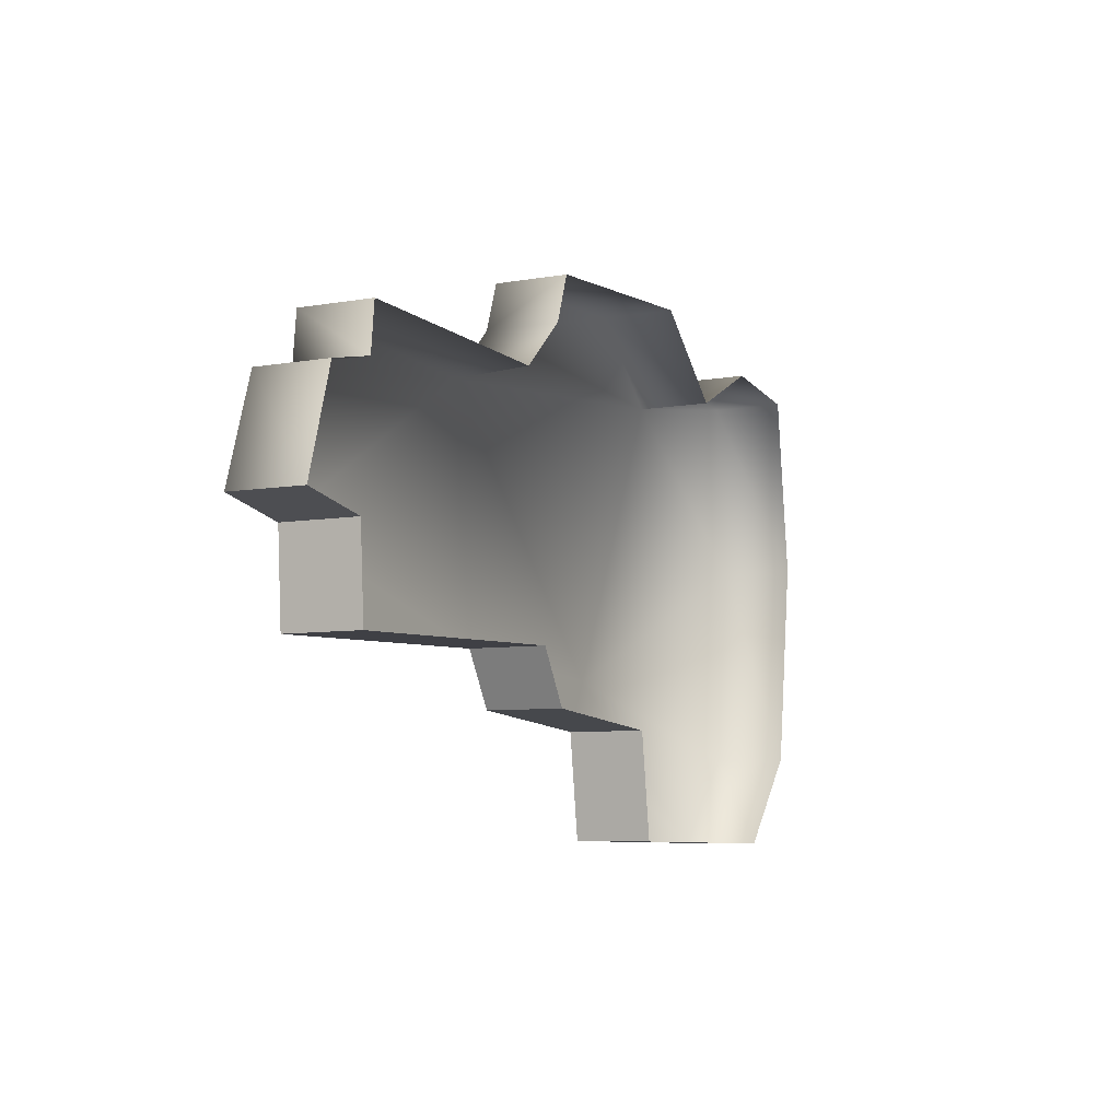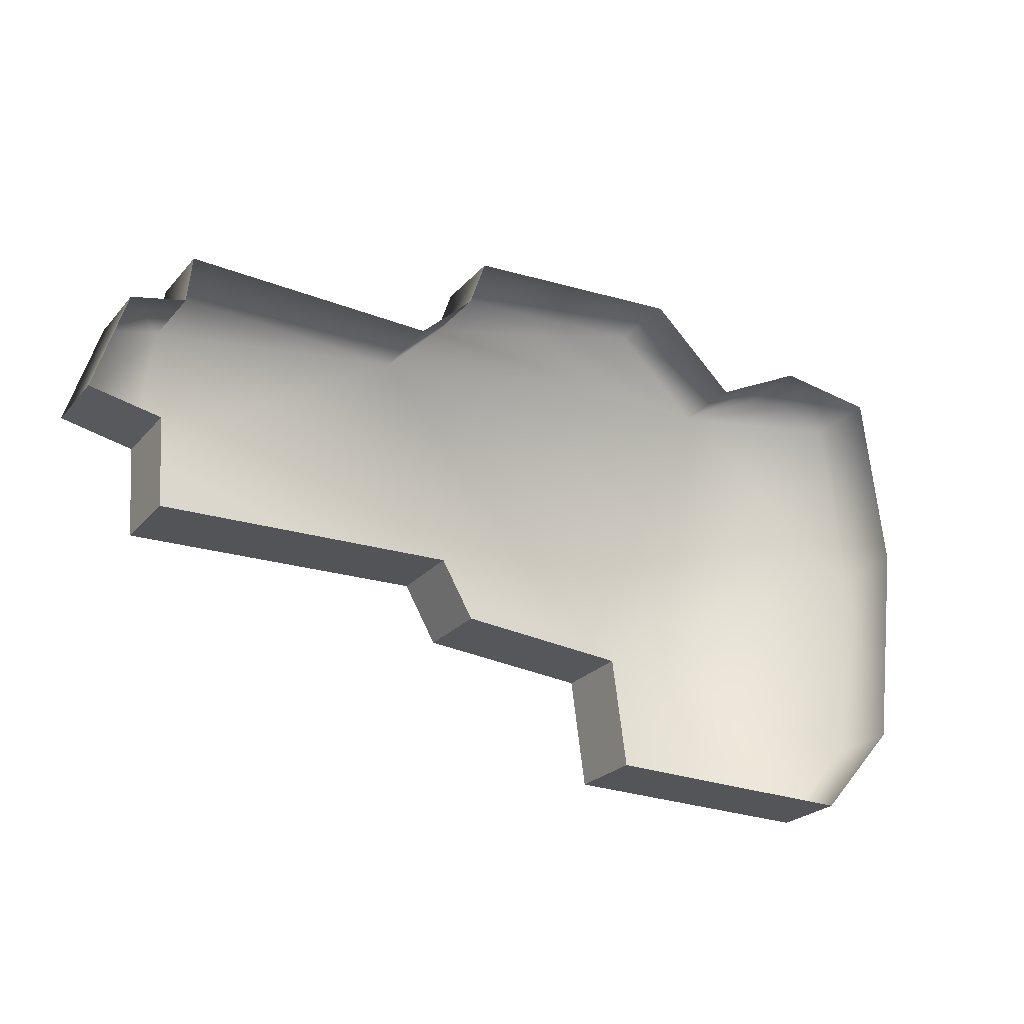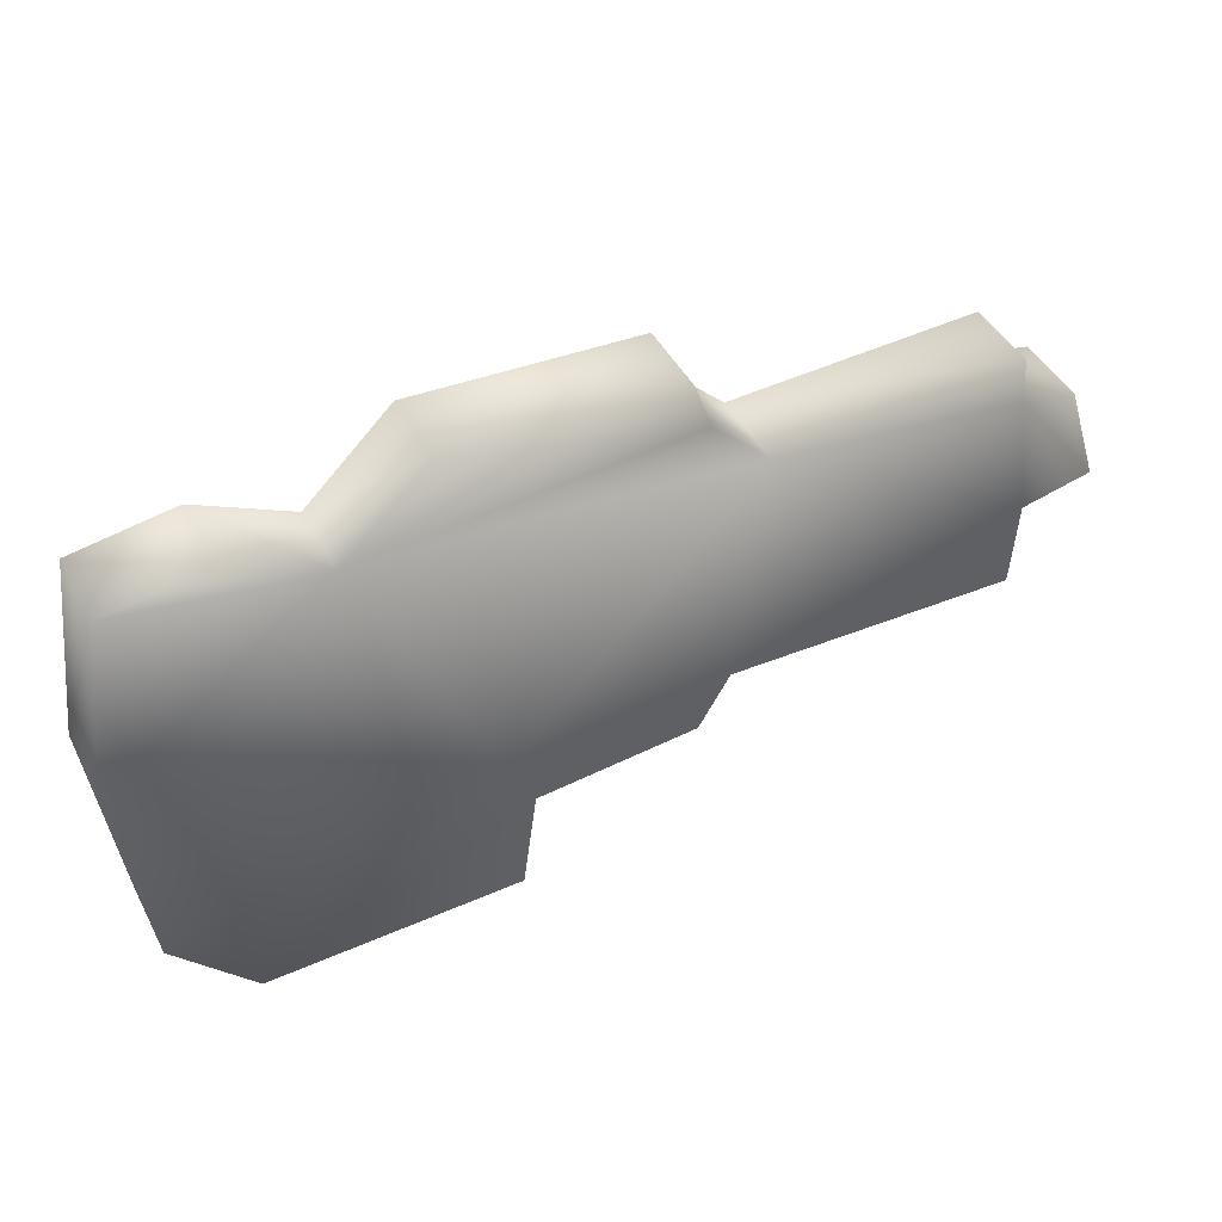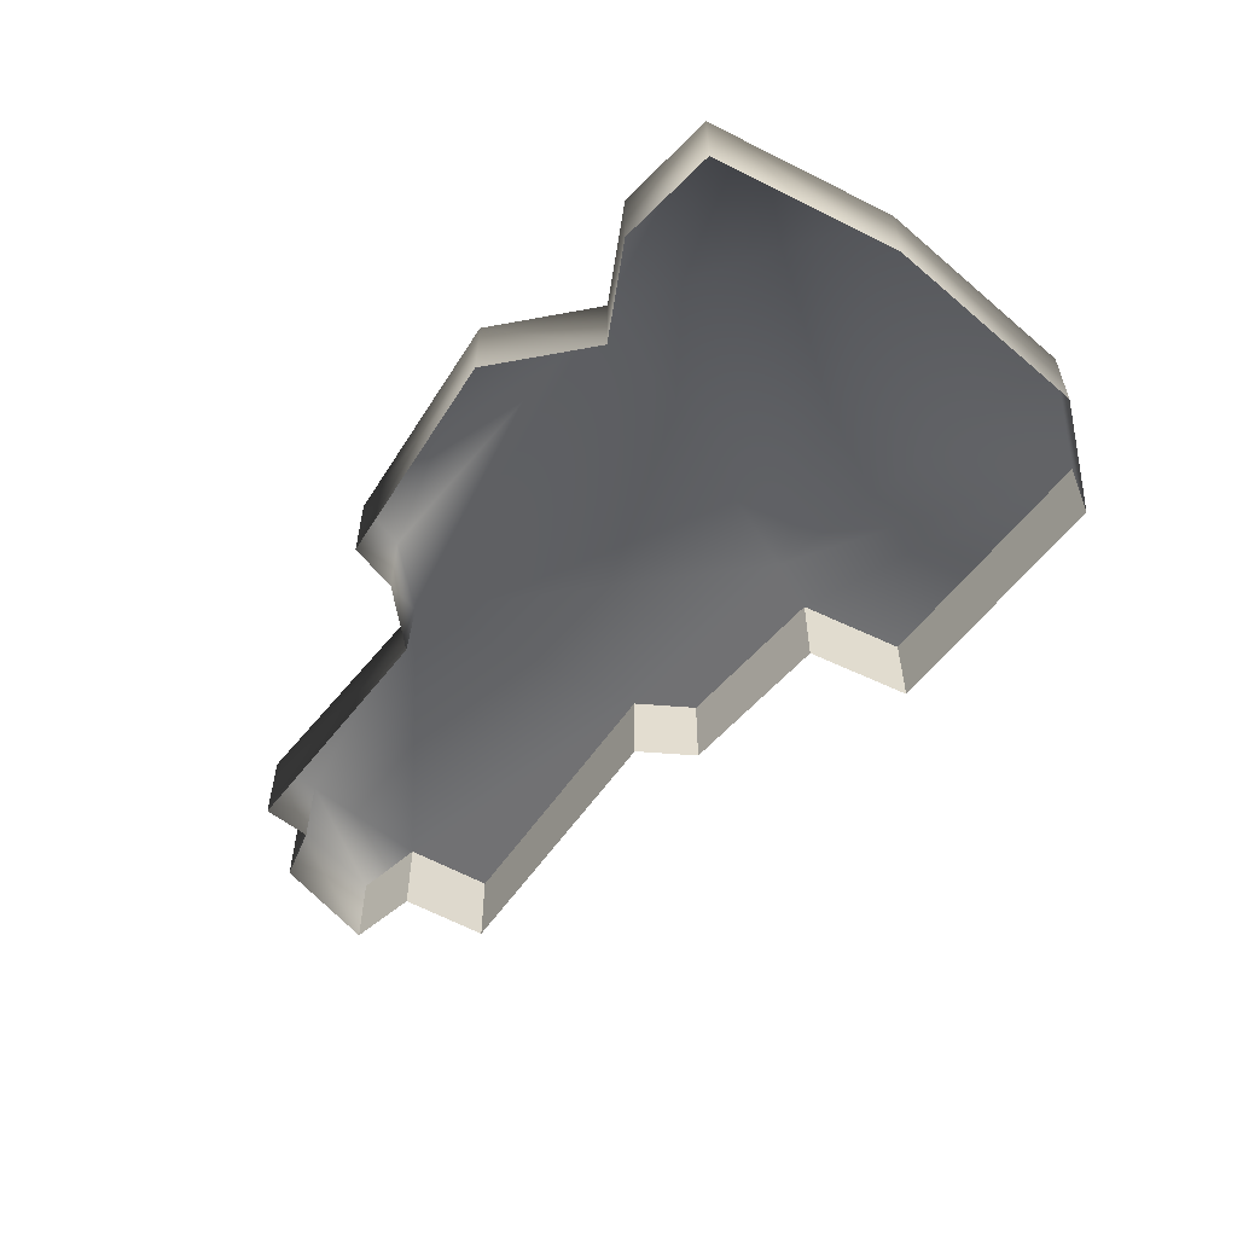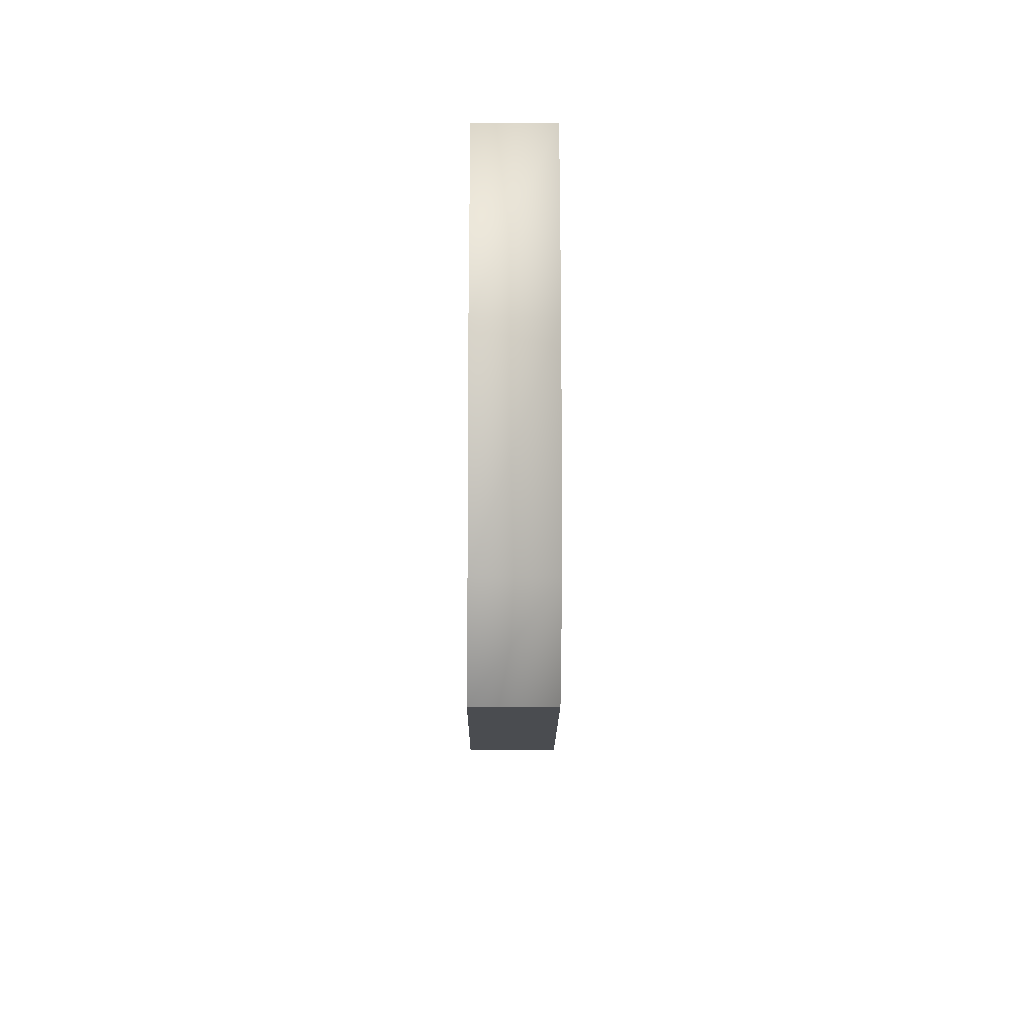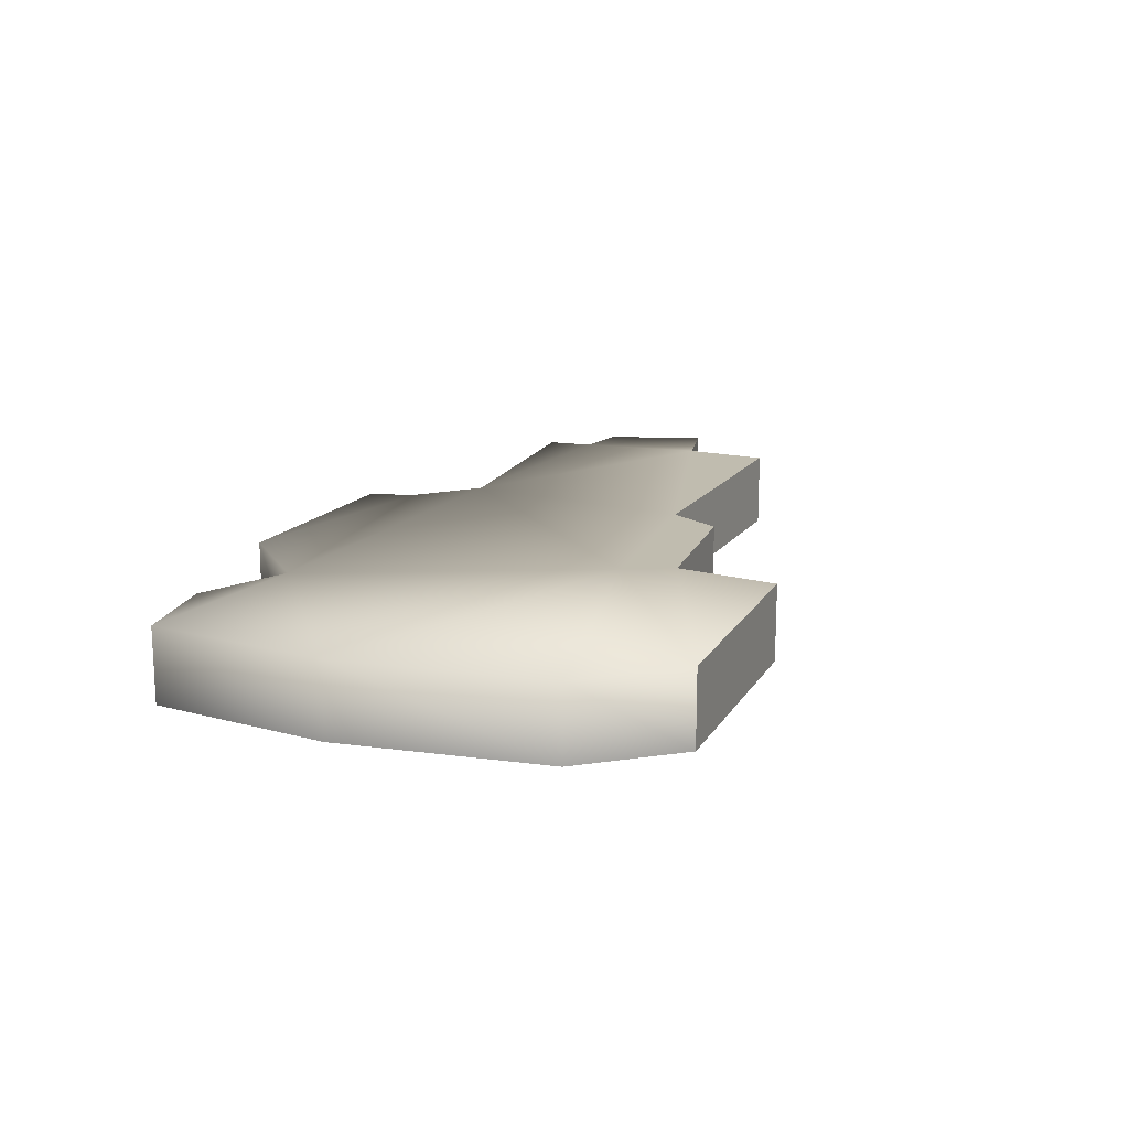
<metadata>
{"format":"obj","ext":"obj","renderer":"f3d","projection":"perspective","resolution":1024,"background":"white","views":[{"elev":-6.4,"azim":-61.5,"up":"+Z"},{"elev":-23.9,"azim":-29.9,"up":"+Z"},{"elev":44.5,"azim":153.7,"up":"+Z"},{"elev":-55.3,"azim":55.3,"up":"+Y"},{"elev":-15.9,"azim":89.9,"up":"+Z"},{"elev":16.3,"azim":112.3,"up":"+Y"}]}
</metadata>
<code>
g fcbg_wasteland_001_brick_05
v -0.4302 -0.005016 2.063
v -0.564 -0.005016 1.677
v -0.5641 0.5961 1.677
v -0.4303 0.5961 2.063
v 1.347 -0.005017 2.149
v 1.347 0.5961 2.149
v 2.02 -0.005018 1.495
v 2.02 0.5961 1.495
v 2.755 -0.005018 1.853
v 2.755 0.5961 1.853
v 3.543 -0.005019 1.729
v 3.543 0.5961 1.729
v 3.543 0.5961 1.729
v 3.726 -0.005019 0.2556
v 3.543 -0.005019 1.729
v 3.726 0.5961 0.2474
v 3.522 -0.005019 -1.429
v 2.02 0.5961 1.495
v 0.9448 0.5961 -0.861
v 2.755 0.5961 1.853
v 3.522 0.5961 -1.429
v 2.89 -0.01787 -2.149
v 2.89 0.5961 -2.149
v 0.7451 0.5961 -1.26
v 0.8593 0.5961 -2.106
v -0.5448 0.5961 -1.142
v -0.7948 0.5961 -0.7055
v -1.019 0.5961 1.237
v -0.5641 0.5961 1.677
v 1.347 0.5961 2.149
v -0.4303 0.5961 2.063
v -3.162 0.5961 -0.05586
v -3.119 0.5961 -0.7601
v -3.032 0.5961 0.9814
v -3.726 0.5961 0.06856
v -3.463 0.5961 0.8903
v -2.992 0.5961 1.363
v -0.9961 -0.005016 1.278
v -2.992 -0.005015 1.363
v -0.564 -0.005016 1.677
v -0.9961 -0.005016 1.278
v -1.019 0.5961 1.237
v -0.5641 0.5961 1.677
v -2.992 0.5961 1.363
v -2.992 -0.005015 1.363
v -3.032 -0.005015 0.9814
v -3.032 0.5961 0.9814
v -3.032 0.5961 0.9814
v -3.032 -0.005015 0.9814
v -3.463 -0.005015 0.8903
v -3.463 0.5961 0.8903
v -3.726 -0.01697 0.06856
v -3.726 0.5961 0.06856
v -3.726 0.5961 0.06856
v -3.726 -0.01697 0.06856
v -3.162 -0.02893 -0.05586
v -3.162 0.5961 -0.05586
v -3.162 0.5961 -0.05586
v -3.162 -0.02893 -0.05586
v -3.119 -0.02893 -0.7601
v -3.119 0.5961 -0.7601
v -3.119 0.5961 -0.7601
v -3.119 -0.02893 -0.7601
v -0.7948 -0.02893 -0.7055
v -0.7948 0.5961 -0.7055
v -0.7948 0.5961 -0.7055
v -0.7948 -0.02893 -0.7055
v -0.5448 -0.02893 -1.142
v -0.5448 0.5961 -1.142
v -0.5448 0.5961 -1.142
v -0.5448 -0.02893 -1.142
v 0.7451 -0.02893 -1.26
v 0.7451 0.5961 -1.26
v 0.7451 0.5961 -1.26
v 0.7451 -0.02893 -1.26
v 0.8593 -0.02893 -2.106
v 0.8593 0.5961 -2.106
v 0.8593 0.5961 -2.106
v 0.8593 -0.02893 -2.106
v 2.89 -0.01787 -2.149
v 2.89 0.5961 -2.149
g fcbg_wasteland_001_brick_05_0
f 3 2 1
f 4 3 1
f 4 1 5
f 6 4 5
f 6 5 7
f 8 6 7
f 8 7 9
f 10 8 9
f 10 9 11
f 12 10 11
f 15 14 13
f 14 16 13
f 14 17 16
f 13 16 18
f 19 18 16
f 20 13 18
f 17 21 16
f 21 19 16
f 17 22 21
f 22 23 21
f 21 23 19
f 23 24 19
f 23 25 24
f 24 26 19
f 26 27 19
f 18 19 28
f 19 27 28
f 29 18 28
f 30 18 29
f 31 30 29
f 27 32 28
f 33 32 27
f 32 34 28
f 34 32 35
f 34 35 36
f 28 34 37
f 28 37 38
f 37 39 38
f 42 41 40
f 43 42 40
f 46 45 44
f 47 46 44
f 50 49 48
f 51 50 48
f 52 50 51
f 53 52 51
f 56 55 54
f 57 56 54
f 60 59 58
f 61 60 58
f 64 63 62
f 65 64 62
f 68 67 66
f 69 68 66
f 72 71 70
f 73 72 70
f 76 75 74
f 77 76 74
f 80 79 78
f 81 80 78

</code>
